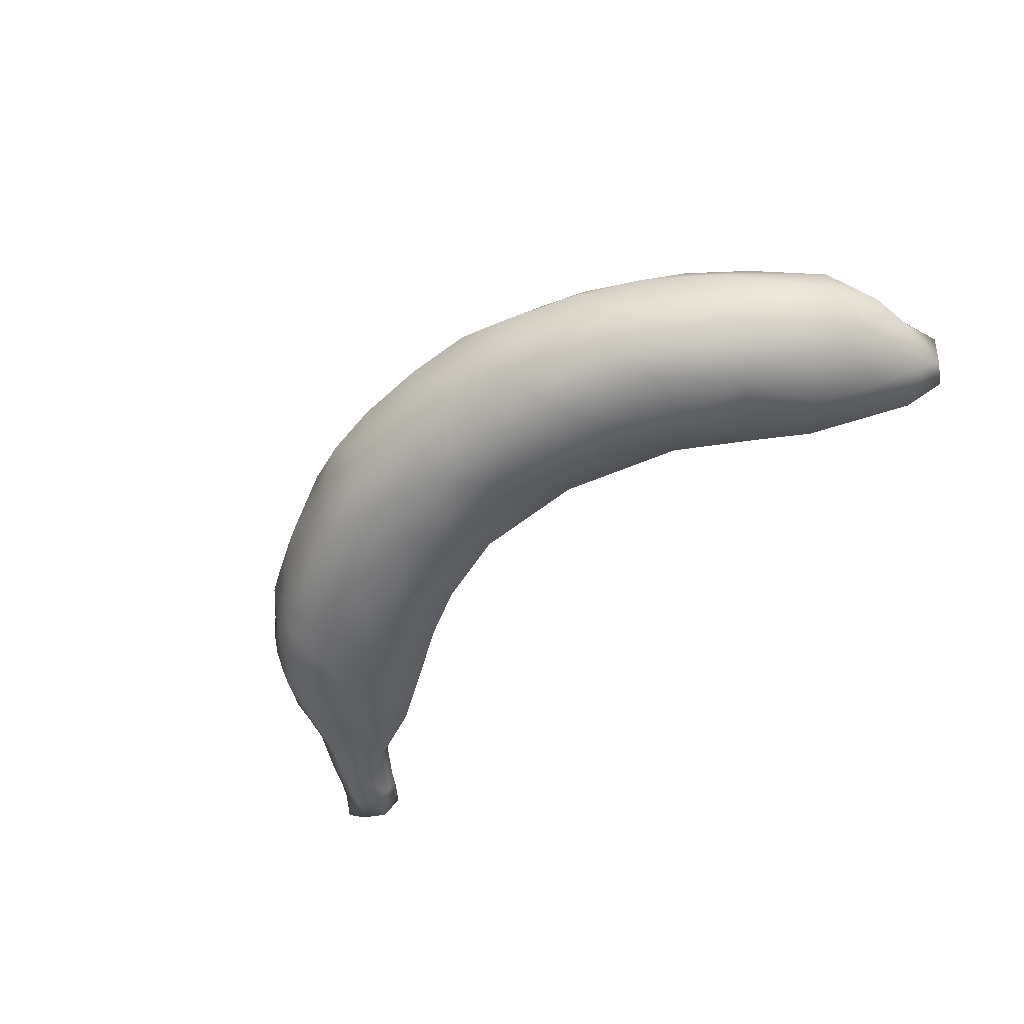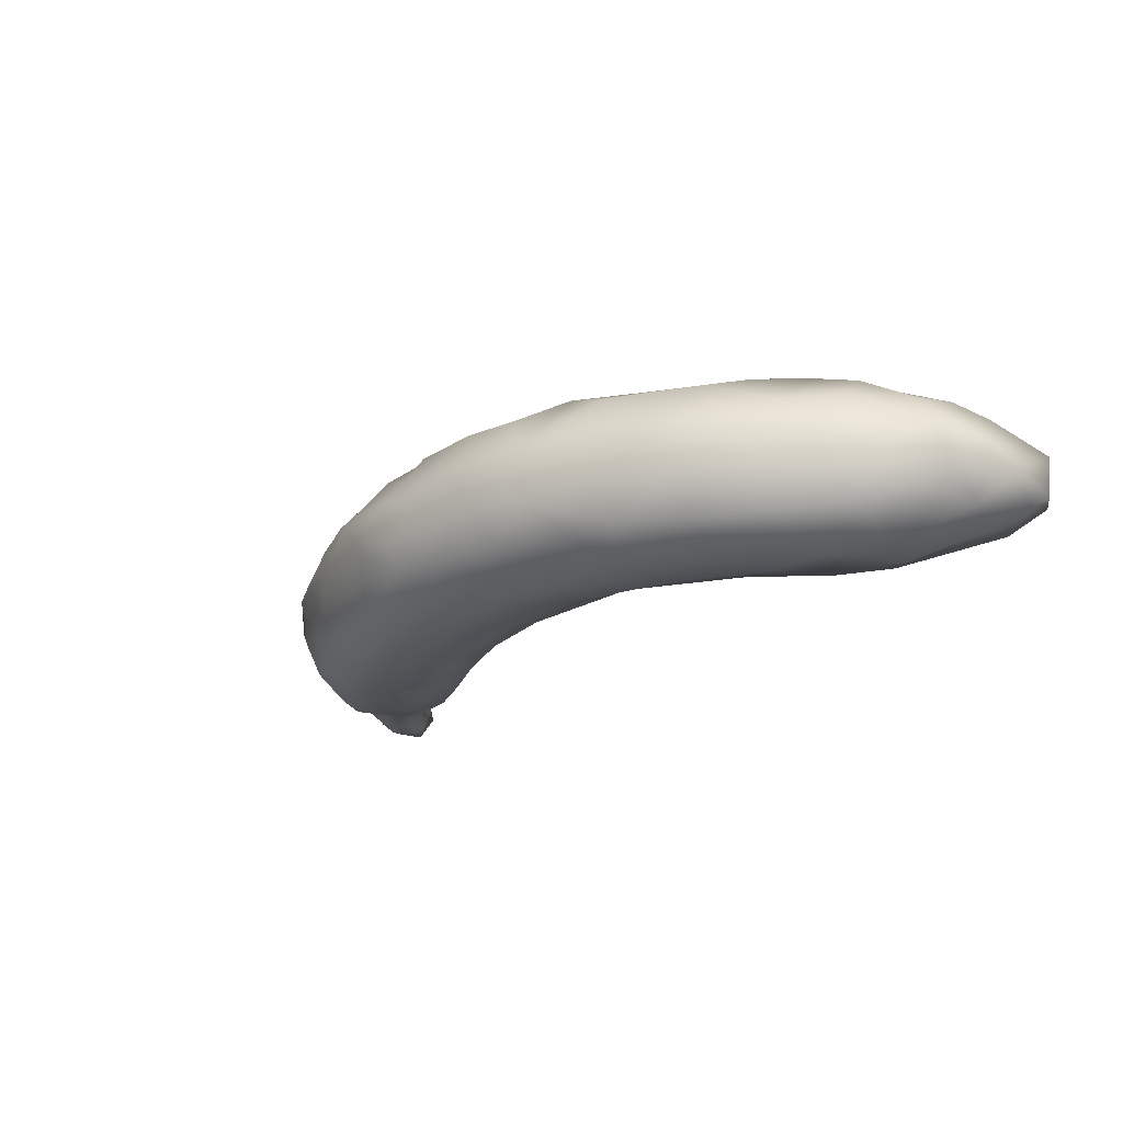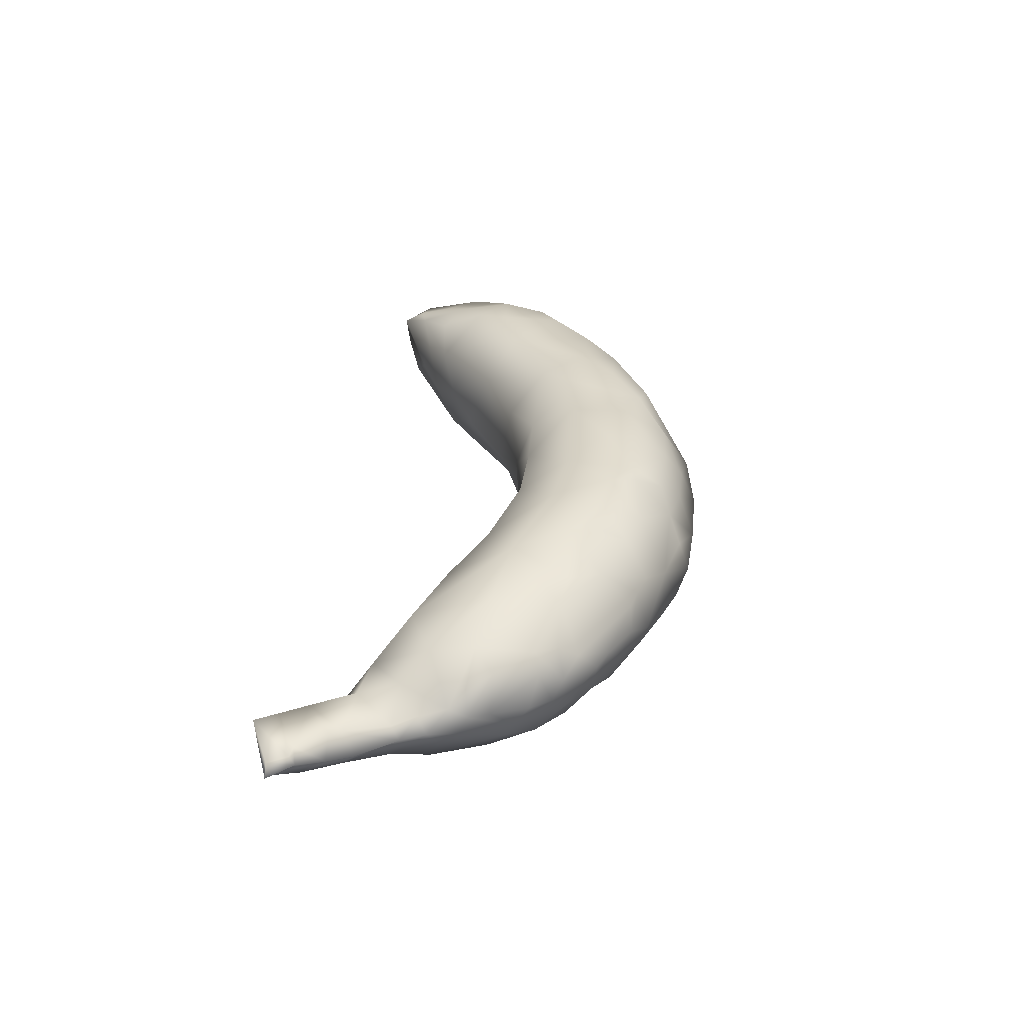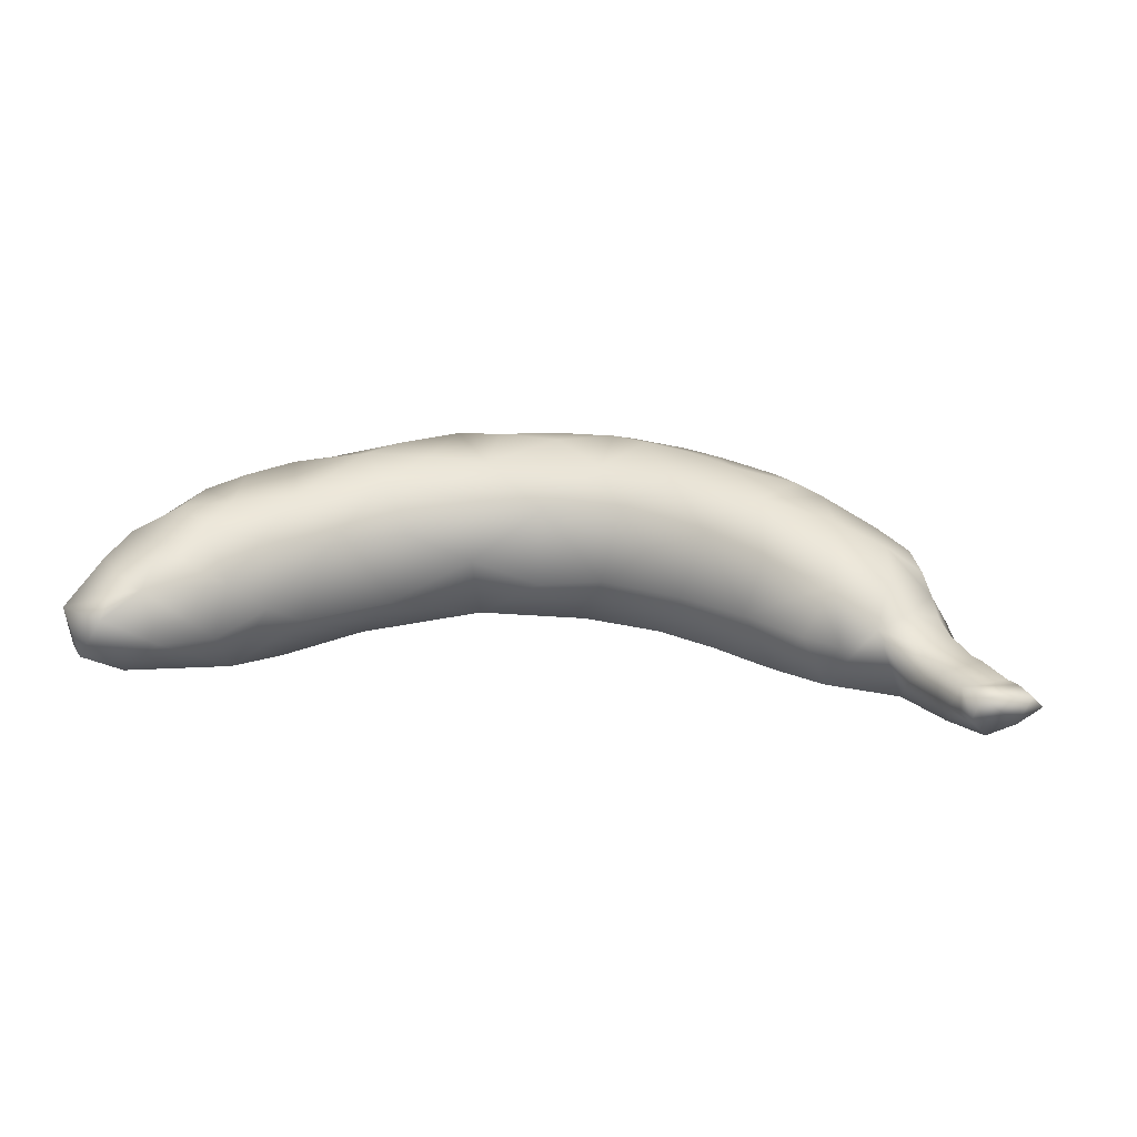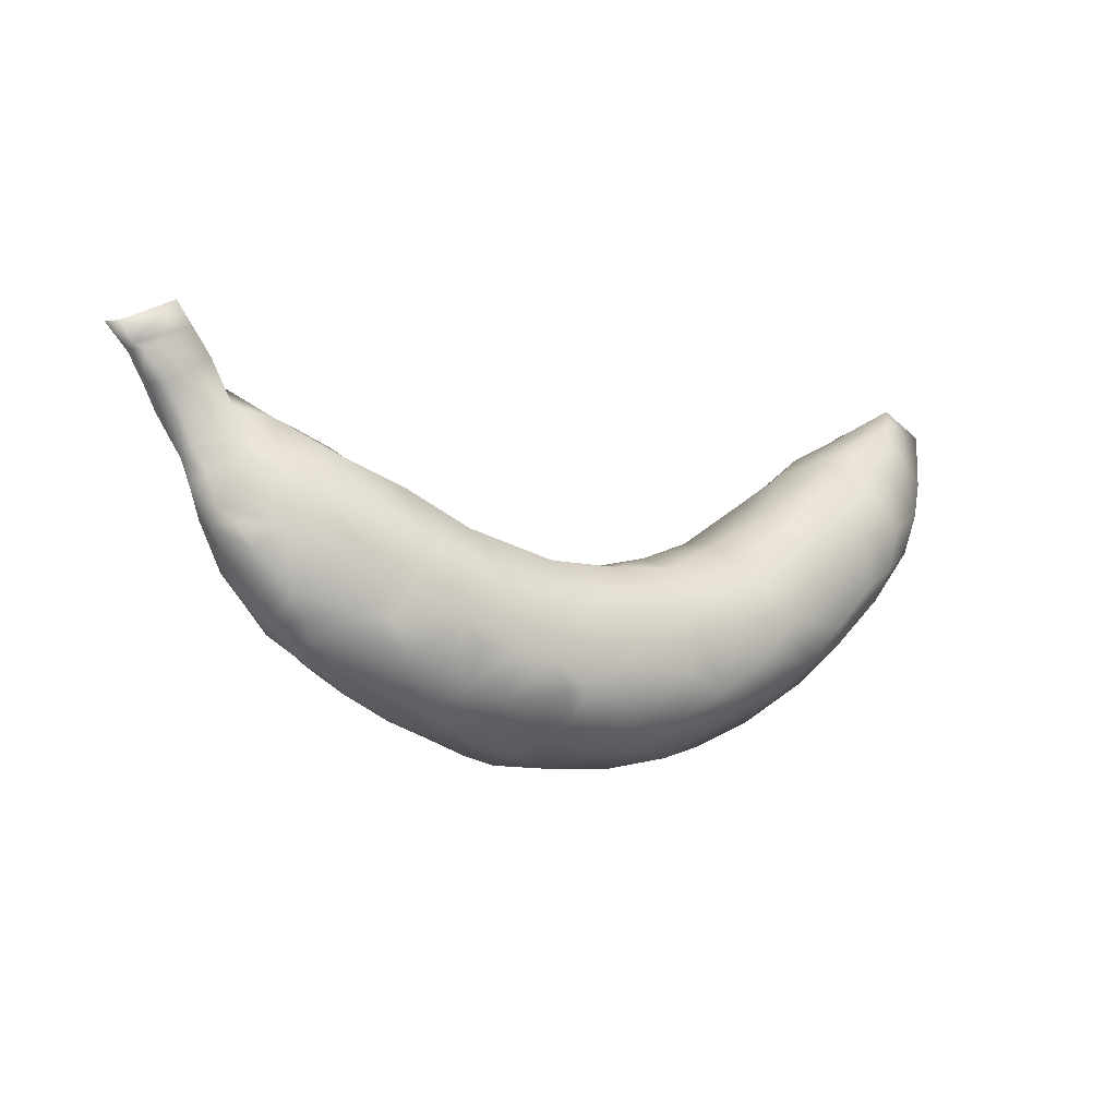
<metadata>
{"format":"obj","ext":"obj","renderer":"f3d","projection":"perspective","resolution":1024,"background":"white","views":[{"elev":-56.5,"azim":46.1,"up":"+Z"},{"elev":-25.2,"azim":44.2,"up":"+Z"},{"elev":32.5,"azim":-81.7,"up":"+Z"},{"elev":29.4,"azim":-171.1,"up":"+Z"},{"elev":-10.4,"azim":-34.0,"up":"+Y"}]}
</metadata>
<code>
v  0.0848 0.0135 0.0162
v  0.0933 0.0094 0.0095
v  0.0952 0.0183 0.0114
v  0.0987 0.0268 0.0092
v  0.0971 0.0082 0.0032
v  0.1024 0.0187 -0.0026
v  0.0853 0.0262 0.0135
v  0.0937 0.033 0.009
v  0.0971 0.021 -0.0122
v  0.0978 0.0093 -0.0039
v  0.0932 0.0065 -0.0108
v  0.091 -0.0007 -0.0041
v  0.1001 0.0373 -0.0081
v  0.1032 0.0287 -0.0034
v  0.0746 -0.0018 0.0171
v  0.0731 -0.0138 0.008
v  0.0838 -0.0028 0.0092
v  0.0661 -0.0115 0.0163
v  0.0799 -0.0124 -0.0011
v  0.0489 -0.012 0.0196
v  0.0423 -0.0207 0.0187
v  0.0596 -0.0196 0.0141
v  0.0414 -0.0299 0.0139
v  0.0669 -0.0229 0.0006
v  0.0537 -0.0276 0.0074
v  0.0522 -0.0324 -0.0007
v  0.0827 0.0033 0.0154
v  0.0733 0.0126 0.0177
v  0.0607 0.0078 0.0175
v  0.0772 0.0207 0.0159
v  0.0645 0.0209 0.0133
v  0.0425 -0.0025 0.0175
v  0.0514 0.0143 0.0091
v  0.0357 0.0054 0.0086
v  0.0308 -0.0289 0.0181
v  0.02 -0.0259 0.02
v  0.0208 -0.0361 0.0141
v  0.0267 -0.0421 0.002
v  0.0367 -0.0391 0.0001
v  0.0083 -0.0373 0.015
v  0.0087 -0.0311 0.0188
v  0.0115 -0.0414 0.008
v  0.0126 -0.045 -0.0004
v  0.0011 -0.0417 0.0077
v  -0.0062 -0.0374 0.0147
v  -0.0102 -0.04 0.0094
v  0.0346 -0.0121 0.0196
v  0.0209 -0.0124 0.0191
v  0.0062 -0.0226 0.0211
v  0.0199 -0.0025 0.0141
v  0.0065 -0.0032 0.0128
v  0.022 0.0021 0.0011
v  -0.006 -0.0303 0.0194
v  -0.005 -0.0142 0.0192
v  -0.0143 -0.0256 0.0206
v  -0.0206 -0.0128 0.0192
v  -0.0229 -0.0241 0.0198
v  -0.0227 -0.034 0.0156
v  -0.0288 -0.0404 0.005
v  -0.0318 -0.0312 0.0151
v  -0.0444 -0.0268 0.014
v  -0.0356 -0.0365 0.0077
v  -0.0318 -0.0228 0.0187
v  -0.0352 -0.0182 0.0193
v  -0.0403 -0.0348 0.0068
v  0.1038 0.0402 0.0038
v  0.0932 0.0402 0.0074
v  0.0935 0.0453 0.0044
v  0.0865 0.0383 0.0084
v  0.084 0.0384 -0.005
v  0.0781 0.0309 0.0113
v  0.0912 0.0417 -0.0101
v  0.0911 0.0311 -0.013
v  0.1026 0.0403 -0.0057
v  0.0732 0.0327 -0.0058
v  0.099 0.0456 -0.005
v  0.0702 0.0297 0.0061
v  0.0629 0.0259 -0.0013
v  0.0718 0.0278 -0.0158
v  0.0571 0.0202 -0.0072
v  0.0404 0.0088 -0.0078
v  0.007 -0.0011 -0.0055
v  -0.011 -0.0036 0.0138
v  -0.0076 -0.0002 -0.0029
v  -0.0304 0.0012 0.0128
v  -0.0259 0.004 -0.0029
v  -0.0424 -0.0064 0.018
v  -0.0494 -0.0201 0.0155
v  -0.044 0.0083 0.0103
v  -0.0622 -0.0239 0.0042
v  -0.0558 -0.0187 0.0132
v  -0.0644 -0.0195 0.0073
v  -0.0587 -0.0039 0.015
v  -0.0681 -0.0148 0.0083
v  -0.0706 -0.0024 0.0102
v  -0.0675 -0.0213 0.0013
v  -0.0758 -0.0069 0.0072
v  -0.0706 -0.0162 0.0042
v  -0.0599 0.0139 0.0091
v  -0.054 0.0176 -0.0026
v  -0.0618 0.0204 -0.0025
v  -0.0717 0.0075 0.0093
v  -0.0788 -0.0015 0.005
v  -0.0812 0.002 0.0011
v  -0.0807 -0.0022 -0.0011
v  -0.0696 0.0207 0.0026
v  -0.0767 0.0131 0.0033
v  -0.0871 0.0373 0.0007
v  -0.091 0.042 0.0014
v  -0.0989 0.0324 -0.0008
v  -0.0966 0.0319 -0.0001
v  -0.1016 0.0366 -0.0008
v  0.0931 0.0159 -0.0154
v  0.0832 0.008 -0.0194
v  0.0794 0.0214 -0.0188
v  0.0838 -0.0029 -0.0152
v  0.0712 -0.013 -0.0163
v  0.0598 -0.0256 -0.0077
v  0.0563 -0.0221 -0.0169
v  0.0443 -0.0294 -0.0161
v  0.0582 -0.0114 -0.0203
v  0.0724 0.0036 -0.0208
v  0.0626 0.0194 -0.0172
v  0.0567 0.0014 -0.0206
v  0.0468 0.0079 -0.0164
v  0.0407 -0.0073 -0.0204
v  0.0369 -0.0224 -0.0202
v  0.0278 -0.0392 -0.0089
v  0.0337 -0.0331 -0.0156
v  0.0182 -0.0383 -0.015
v  0.0247 -0.024 -0.021
v  -0.0032 -0.0456 -0.0004
v  0.0031 -0.0398 -0.0151
v  -0.0084 -0.0413 -0.0127
v  0.0049 -0.027 -0.0209
v  0.0146 -0.0151 -0.02
v  0.0209 -0.0012 -0.0142
v  -0.0114 -0.0325 -0.0191
v  -0.0085 -0.0135 -0.0196
v  -0.0147 -0.0232 -0.0211
v  -0.0147 -0.0453 -0.0027
v  -0.0156 -0.0429 0.0048
v  -0.0267 -0.0401 -0.0086
v  -0.0195 -0.043 -0.0074
v  -0.0398 -0.0374 -0.0032
v  -0.0268 -0.0352 -0.0164
v  -0.0313 -0.0224 -0.0209
v  -0.0433 -0.0294 -0.0158
v  -0.0348 -0.0356 -0.0113
v  -0.0468 -0.0306 -0.011
v  -0.0551 -0.0301 0.0004
v  -0.0494 -0.0323 -0.0048
v  -0.0463 -0.0343 0.0001
v  -0.0033 -0.0046 -0.0156
v  -0.0209 -0.0007 -0.0151
v  -0.0302 -0.0101 -0.0204
v  -0.0343 0.0047 -0.0151
v  -0.0513 -0.0206 -0.0182
v  -0.0452 -0.0041 -0.0199
v  -0.0579 -0.0084 -0.0192
v  -0.0556 -0.0265 -0.0097
v  -0.0598 -0.0278 -0.0005
v  -0.0749 -0.0113 -0.0065
v  -0.0697 -0.019 -0.0031
v  -0.0741 -0.0146 -0.0023
v  -0.0786 -0.0068 -0.0012
v  -0.0588 -0.0207 -0.015
v  -0.0607 -0.0226 -0.0098
v  -0.0669 -0.015 -0.014
v  -0.0652 -0.021 -0.0084
v  -0.0701 -0.0049 -0.0169
v  -0.0749 -0.0092 -0.0097
v  -0.0593 0.0184 -0.0136
v  -0.048 0.0121 -0.0148
v  -0.0635 0.0073 -0.0175
v  -0.0411 0.0084 -0.015
v  -0.0828 0.0085 -0.0004
v  -0.0853 0.0136 -0.0015
v  -0.0781 0.0225 0.0008
v  -0.0837 0.014 -0.0105
v  -0.0786 0.0067 -0.0142
v  -0.081 0.0042 -0.0089
v  -0.0822 -0.0002 -0.0045
v  -0.0849 0.006 -0.0033
v  -0.0866 0.0117 -0.0042
v  -0.0774 0.0185 -0.0125
v  -0.072 0.0186 -0.0136
v  -0.0757 0.024 -0.0115
v  -0.0772 0.0275 -0.0051
v  -0.0827 0.0319 0
v  -0.0849 0.0346 -0.0096
v  -0.0895 0.0238 -0.0095
v  -0.0862 0.026 -0.011
v  -0.0897 0.0232 -0.0005
v  -0.0915 0.0257 0.0001
v  -0.0825 0.0337 -0.0051
v  -0.0941 0.0315 -0.0091
v  -0.099 0.0381 -0.0067
v  -0.0927 0.0404 -0.0087
v  -0.0895 0.042 -0.0043
v  -0.0873 0.0398 -0.0044
v  -0.0903 0.0337 -0.0103
v  -0.0947 0.0258 -0.0049
v  -0.099 0.0312 -0.0029
v  -0.1038 0.0365 -0.0032
v  -0.0103 -0.0315 0.0185
v  -0.0443 -0.0337 0.0057
v  -0.0917 0.0205 -0.0054
v  -0.0851 0.0372 -0.0049
v  -0.0407 0.0105 -0.0026
g Banana_01
f 1 2 3
f 4 5 6
f 3 7 1
f 8 3 4
f 3 8 7
f 3 5 4
f 9 6 10
f 11 10 12
f 12 10 5
f 10 6 5
f 9 13 14
f 9 14 6
f 15 16 17
f 16 15 18
f 19 5 17
f 12 5 19
f 17 16 19
f 20 21 22
f 20 22 18
f 21 23 22
f 24 22 25
f 26 24 25
f 22 16 18
f 22 24 16
f 19 16 24
f 25 22 23
f 25 23 26
f 1 27 2
f 28 27 1
f 17 2 27
f 17 27 15
f 15 28 29
f 28 15 27
f 28 1 30
f 7 30 1
f 31 28 30
f 28 31 29
f 5 2 17
f 18 29 20
f 15 29 18
f 32 20 29
f 33 29 31
f 33 32 29
f 34 32 33
f 21 35 23
f 35 36 37
f 23 35 38
f 23 38 39
f 38 35 37
f 40 36 41
f 42 37 40
f 38 37 42
f 40 37 36
f 38 42 43
f 44 45 46
f 44 40 45
f 42 40 44
f 47 48 35
f 47 21 20
f 21 47 35
f 32 47 20
f 35 48 36
f 48 49 36
f 34 50 32
f 32 50 47
f 50 48 47
f 51 48 50
f 50 34 52
f 49 41 36
f 49 53 41
f 51 54 48
f 54 49 48
f 53 49 54
f 53 54 55
f 56 55 54
f 53 45 40
f 40 41 53
f 56 57 55
f 58 55 57
f 59 58 60
f 60 58 57
f 61 62 60
f 63 60 57
f 64 60 63
f 62 61 65
f 8 4 66
f 67 66 68
f 69 68 70
f 67 68 69
f 8 69 7
f 69 71 7
f 72 13 73
f 14 13 74
f 69 70 75
f 76 70 68
f 72 70 76
f 30 7 71
f 77 71 69
f 71 77 30
f 77 31 30
f 78 31 77
f 33 31 78
f 78 77 75
f 75 77 69
f 79 80 78
f 33 80 81
f 80 33 78
f 81 34 33
f 81 52 34
f 52 51 50
f 52 82 51
f 54 51 83
f 54 83 56
f 83 51 84
f 82 84 51
f 56 83 85
f 86 83 84
f 56 64 57
f 85 87 56
f 56 87 64
f 64 63 57
f 87 88 64
f 64 61 60
f 85 83 86
f 87 85 89
f 88 61 64
f 90 91 92
f 87 93 91
f 88 87 91
f 93 94 91
f 95 94 93
f 92 91 94
f 96 90 92
f 97 98 94
f 99 87 89
f 99 93 87
f 99 100 101
f 102 93 99
f 95 93 102
f 97 94 95
f 103 95 104
f 103 105 97
f 101 106 99
f 102 99 106
f 102 106 107
f 104 102 107
f 102 104 95
f 108 109 110
f 110 111 108
f 109 112 110
f 11 113 9
f 9 10 11
f 113 11 114
f 73 13 9
f 115 73 113
f 73 9 113
f 19 116 12
f 116 19 117
f 19 24 117
f 117 24 118
f 118 119 117
f 118 24 26
f 119 118 120
f 120 118 26
f 121 117 119
f 121 119 120
f 114 116 122
f 116 11 12
f 11 116 114
f 114 115 113
f 123 115 122
f 115 114 122
f 124 125 123
f 117 121 122
f 122 116 117
f 122 121 124
f 123 122 124
f 124 121 126
f 121 120 127
f 126 121 127
f 124 126 125
f 128 120 39
f 26 39 120
f 120 128 129
f 26 23 39
f 130 128 38
f 39 38 128
f 120 129 127
f 130 129 128
f 127 129 131
f 131 129 130
f 130 38 43
f 43 42 44
f 132 43 44
f 43 132 133
f 46 132 44
f 132 134 133
f 130 43 133
f 127 131 126
f 131 135 136
f 130 135 131
f 136 126 131
f 125 126 137
f 137 126 136
f 135 130 133
f 133 138 135
f 134 138 133
f 139 136 135
f 139 135 140
f 138 140 135
f 141 134 132
f 141 132 142
f 132 46 142
f 143 144 59
f 143 59 145
f 134 144 146
f 146 144 143
f 144 134 141
f 146 138 134
f 146 147 138
f 140 138 147
f 148 146 149
f 149 146 143
f 143 145 149
f 147 146 148
f 149 145 150
f 150 148 149
f 151 152 153
f 79 75 70
f 72 79 70
f 73 115 79
f 73 79 72
f 79 115 123
f 79 78 75
f 123 80 79
f 123 125 80
f 80 125 81
f 125 137 81
f 137 52 81
f 52 137 82
f 82 137 154
f 154 137 136
f 154 84 82
f 155 84 154
f 155 86 84
f 154 136 139
f 156 139 140
f 156 155 139
f 155 154 139
f 157 86 155
f 156 140 147
f 147 148 158
f 157 156 159
f 155 156 157
f 159 147 158
f 158 160 159
f 156 147 159
f 161 151 162
f 151 161 152
f 163 164 165
f 165 166 163
f 148 161 158
f 150 161 148
f 158 161 167
f 150 152 161
f 168 167 161
f 169 168 170
f 167 169 160
f 167 160 158
f 160 169 171
f 163 170 164
f 169 163 172
f 169 170 163
f 173 100 174
f 173 101 100
f 175 174 160
f 159 174 176 157
f 160 174 159
f 173 174 175
f 177 104 107
f 178 107 179
f 180 181 182
f 178 177 107
f 172 183 182
f 177 184 104
f 185 180 184
f 175 160 171
f 181 175 171
f 183 172 163
f 172 171 169
f 172 181 171
f 186 187 181
f 187 173 175
f 181 187 175
f 172 182 181
f 106 188 189
f 189 190 179
f 189 179 106
f 186 188 187
f 179 107 106
f 173 188 106
f 191 189 188
f 192 193 186
f 194 178 179
f 194 179 190
f 180 192 186
f 190 195 194
f 189 196 190
f 193 192 197
f 193 191 188
f 195 190 111
f 186 181 180
f 198 199 197
f 200 108 201
f 197 199 202
f 202 199 191
f 203 204 198
f 112 205 204
f 205 198 204
f 2 5 3
f 8 66 67
f 14 66 4
f 6 14 4
f 66 74 76
f 13 72 76
f 76 68 66
f 76 74 13
f 14 74 66
f 67 69 8
f 58 59 46
f 58 46 206
f 55 206 53
f 46 59 142
f 46 45 206
f 206 45 53
f 206 55 58
f 145 62 65
f 153 65 207
f 141 59 144
f 141 142 59
f 62 59 60
f 62 145 59
f 90 207 91
f 88 91 61
f 207 65 61
f 61 91 207
f 90 162 151
f 207 151 153
f 151 207 90
f 168 161 162 170
f 168 169 167
f 165 164 98
f 96 92 94
f 164 96 98
f 152 150 145
f 153 145 65
f 145 153 152
f 165 98 166
f 166 97 105
f 96 94 98
f 97 95 103
f 98 97 166
f 105 163 166
f 170 162 96
f 170 96 164
f 162 90 96
f 104 105 103
f 182 183 184 180
f 183 104 184
f 105 183 163
f 185 184 177 178
f 186 193 188
f 192 185 208
f 185 194 208
f 105 104 183
f 208 203 192
f 203 197 192
f 192 180 185
f 185 178 194
f 203 208 194
f 194 195 203
f 111 190 108
f 191 193 202
f 193 197 202
f 203 195 111 204
f 112 204 110
f 204 111 110
f 108 190 209
f 190 196 209
f 198 109 200
f 203 198 197
f 112 198 205
f 200 199 198
f 198 112 109
f 200 109 108
f 189 191 196
f 191 199 209
f 209 199 201
f 201 199 200
f 209 196 191
f 209 201 108
f 101 173 106
f 187 188 173
f 174 100 210 176
f 210 86 157
f 210 99 89
f 86 210 85
f 157 176 210
f 210 89 85
f 210 100 99

</code>
